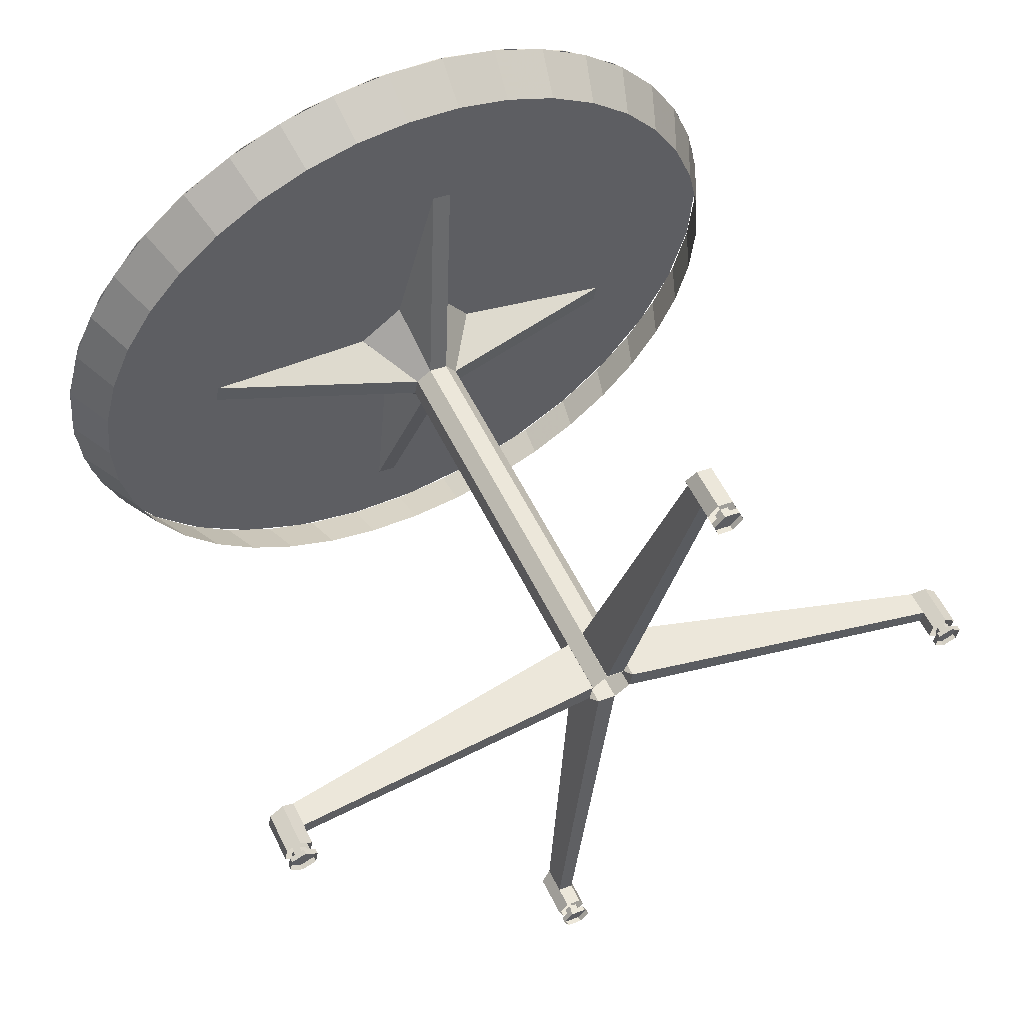
<metadata>
{"format":"obj","ext":"obj","renderer":"f3d","projection":"perspective","resolution":1024,"background":"white","views":[{"elev":49.9,"azim":72.7,"up":"+Y"}]}
</metadata>
<code>
v -0.091 0.03171 0.142
v -0.1206 -0.2308 0.1557
v 0.003552 0.07955 0.09585
v -0.001474 0.0759 0.06649
v -0.1256 -0.2345 0.1264
v -0.1039 0.02232 0.06664
v -0.06749 0.1747 0.1821
v -0.02565 0.1836 0.4432
v 0.0121 0.1327 0.1095
v 0.00918 0.1031 0.1137
v -0.02857 0.154 0.4473
v -0.07498 0.09871 0.1928
v -0.08465 0.2175 0.03905
v -0.05509 0.4801 0.02535
v 0.005577 0.1474 0.05638
v 0.0106 0.151 0.08574
v -0.05007 0.4837 0.05471
v -0.07174 0.2269 0.1144
v -0.1082 0.07458 -0.000983
v -0.15 0.06567 -0.2621
v -0.002968 0.09426 0.04272
v -5.1e-05 0.1238 0.03854
v -0.1471 0.09525 -0.2662
v -0.1007 0.1505 -0.01172
v -0.1082 0.07456 -0.000958
v -0.09099 0.03173 0.1421
v -0.06749 0.1747 0.182
v -0.08466 0.2175 0.03903
v 0.7002 -0.527 0.04882
v 0.6923 -0.5514 0.01711
v 0.7001 -0.5457 0.06315
v 0.6922 -0.57 0.03146
v 0.6962 -0.5672 0.05448
v 0.6866 -0.5457 0.05344
v 0.6866 -0.5364 0.04629
v 0.6982 -0.5471 0.05164
v 0.6982 -0.5377 0.04449
v 0.6847 -0.5378 0.03474
v 0.6962 -0.5392 0.03293
v 0.6827 -0.5486 0.03043
v 0.6942 -0.55 0.02862
v 0.6827 -0.5579 0.03758
v 0.6942 -0.5593 0.03578
v 0.6846 -0.5565 0.04913
v 0.6962 -0.5579 0.04733
v 0.7039 -0.5681 0.05328
v 0.6999 -0.571 0.03026
v 0.7 -0.5523 0.01591
v 0.7039 -0.5308 0.02456
v 0.6962 -0.5299 0.02576
v 0.7079 -0.5279 0.04762
v 0.7078 -0.5466 0.06195
v -0.08486 0.7255 0.1344
v -0.2305 0.2951 -0.4656
v -0.2114 0.4028 -0.4262
v -0.247 0.1813 -0.4831
v -0.2601 0.06585 -0.4781
v -0.2695 -0.04681 -0.4509
v -0.2746 -0.1524 -0.4023
v -0.2754 -0.2468 -0.3344
v -0.2718 -0.3264 -0.2497
v -0.2639 -0.3881 -0.1515
v -0.2521 -0.4296 -0.04353
v -0.2367 -0.4494 0.07004
v -0.2185 -0.4465 0.1848
v -0.198 -0.4212 0.2965
v -0.0695 0.7058 0.2479
v -0.05765 0.6643 0.3559
v -0.04977 0.6025 0.4541
v -0.04616 0.5229 0.5388
v -0.04695 0.4286 0.6068
v -0.05211 0.323 0.6553
v -0.06145 0.2103 0.6826
v -0.07461 0.09491 0.6875
v -0.09108 -0.01887 0.67
v -0.1102 -0.1266 0.6307
v -0.1313 -0.2242 0.571
v -0.1535 -0.3078 0.4933
v -0.176 -0.3743 0.4006
v -0.08607 0.7257 0.1346
v -0.1043 0.7228 0.01976
v -0.1248 0.6975 -0.09188
v -0.1467 0.6507 -0.196
v -0.1693 0.5842 -0.2887
v -0.1915 0.5005 -0.3664
v -0.2126 0.403 -0.4261
v -0.2317 0.2952 -0.4654
v -0.2482 0.1814 -0.4829
v -0.2613 0.066 -0.478
v -0.2707 -0.04666 -0.4507
v -0.2758 -0.1522 -0.4022
v -0.2766 -0.2466 -0.3342
v -0.273 -0.3262 -0.2495
v -0.2651 -0.388 -0.1513
v -0.2533 -0.4295 -0.04334
v -0.2379 -0.4492 0.07023
v -0.2197 -0.4463 0.185
v -0.1992 -0.421 0.2967
v -0.07071 0.706 0.2481
v -0.05887 0.6644 0.3561
v -0.05099 0.6027 0.4543
v -0.04737 0.5231 0.539
v -0.04816 0.4287 0.6069
v -0.05332 0.3231 0.6555
v -0.06266 0.2105 0.6827
v -0.07582 0.09505 0.6877
v -0.09229 -0.01872 0.6702
v -0.1114 -0.1265 0.6309
v -0.1325 -0.224 0.5712
v -0.1773 -0.3742 0.4008
v -0.1548 -0.3077 0.4935
v -0.1903 0.5004 -0.3666
v -0.168 0.584 -0.2889
v -0.1455 0.6505 -0.1962
v -0.1236 0.6974 -0.09207
v -0.1031 0.7227 0.01956
v -0.271 -0.326 -0.25
v -0.2742 -0.2636 -0.319
v -0.1943 -0.2472 -0.3041
v -0.1913 -0.3057 -0.2394
v -0.2746 -0.1913 -0.3777
v -0.1947 -0.1795 -0.359
v -0.2723 -0.1109 -0.4245
v -0.1925 -0.1041 -0.4029
v -0.2671 -0.02432 -0.4584
v -0.1877 -0.02293 -0.4347
v -0.2593 0.06624 -0.4784
v -0.1803 0.06197 -0.4535
v -0.2491 0.1586 -0.4842
v -0.1707 0.1485 -0.4589
v -0.2366 0.2504 -0.4756
v -0.1591 0.2346 -0.4508
v -0.2223 0.3395 -0.4527
v -0.1456 0.3182 -0.4294
v -0.2064 0.4236 -0.4162
v -0.1308 0.397 -0.3952
v -0.1894 0.5008 -0.3669
v -0.1148 0.4693 -0.3489
v -0.1717 0.569 -0.3061
v -0.09822 0.5333 -0.2919
v -0.1537 0.6266 -0.2352
v -0.08132 0.5873 -0.2255
v -0.1358 0.6721 -0.156
v -0.06457 0.63 -0.1513
v -0.1185 0.7046 -0.07049
v -0.04838 0.6604 -0.07108
v -0.1023 0.7231 0.01928
v -0.03315 0.6777 0.01308
v -0.08746 0.7272 0.1111
v -0.01925 0.6816 0.09915
v -0.07442 0.7168 0.2027
v -0.007016 0.6719 0.185
v -0.06348 0.6921 0.2918
v 0.00324 0.6488 0.2685
v -0.05491 0.6539 0.3762
v 0.01127 0.6129 0.3477
v -0.04894 0.6029 0.4538
v 0.01687 0.5651 0.4205
v -0.04569 0.5405 0.5229
v 0.01991 0.5066 0.4852
v -0.04526 0.4682 0.5815
v 0.02032 0.4389 0.5402
v -0.04766 0.3878 0.6283
v 0.01807 0.3635 0.5841
v -0.05282 0.3013 0.6622
v 0.01324 0.2823 0.6158
v -0.06061 0.2107 0.6823
v 0.005925 0.1974 0.6346
v -0.07086 0.1184 0.6881
v -0.003679 0.1109 0.6401
v -0.08329 0.02654 0.6794
v -0.01534 0.02476 0.6319
v -0.09762 -0.06254 0.6565
v -0.02877 -0.05876 0.6105
v -0.1135 -0.1467 0.62
v -0.04364 -0.1376 0.5763
v -0.1305 -0.2238 0.5707
v -0.05958 -0.2099 0.5301
v -0.1482 -0.292 0.5099
v -0.0762 -0.2739 0.473
v -0.1662 -0.3496 0.439
v -0.09309 -0.3279 0.4066
v -0.1841 -0.3952 0.3599
v -0.1098 -0.3706 0.3324
v -0.2014 -0.4276 0.2743
v -0.126 -0.401 0.2522
v -0.2176 -0.4461 0.1846
v -0.1413 -0.4183 0.168
v -0.2324 -0.4502 0.09276
v -0.1552 -0.4222 0.08197
v -0.2455 -0.4398 0.001176
v -0.1674 -0.4125 -0.003887
v -0.2564 -0.4152 -0.08792
v -0.1777 -0.3894 -0.08742
v -0.265 -0.3769 -0.1723
v -0.1857 -0.3535 -0.1666
v 0.6157 -0.5421 0.02907
v 0.6847 -0.5285 0.02756
v 0.6807 -0.55 0.01892
v 0.6149 -0.5201 0.03845
v 0.6192 -0.5612 0.04286
v 0.6807 -0.5686 0.03327
v 0.6235 -0.5364 0.07511
v 0.6886 -0.5443 0.06495
v 0.6886 -0.5256 0.05063
v 0.6189 -0.5172 0.06151
v 0.6232 -0.5584 0.06588
v 0.6846 -0.5658 0.05628
v 0.6578 -0.5219 0.05543
v 0.6539 -0.5247 0.03237
v 0.564 0.01187 0.008036
v 0.6487 0.001648 -0.005189
v 0.5591 0.008287 -0.02076
v 0.6438 -0.001936 -0.03398
v 0.862 0.107 0.544
v 0.8543 0.1079 0.5452
v 0.8597 0.08378 0.5472
v 0.852 0.08471 0.5484
v 0.8552 0.0697 0.5289
v 0.8475 0.07063 0.5301
v 0.8529 0.07879 0.5073
v 0.8452 0.07972 0.5086
v 0.8552 0.102 0.5041
v 0.8475 0.1029 0.5053
v 0.8597 0.1161 0.5224
v 0.852 0.117 0.5236
v 0.8371 0.09979 0.5179
v 0.8393 0.1068 0.527
v 0.8509 0.1054 0.5252
v 0.8486 0.09839 0.5161
v 0.8359 0.08815 0.5195
v 0.8475 0.08676 0.5177
v 0.837 0.08362 0.5303
v 0.8486 0.08223 0.5285
v 0.8393 0.09064 0.5395
v 0.8509 0.08924 0.5377
v 0.8405 0.1023 0.5378
v 0.852 0.1009 0.536
v 0.7709 0.07988 0.5421
v 0.8336 0.08111 0.5104
v 0.8359 0.07203 0.5319
v 0.7639 0.08953 0.5212
v 0.779 0.09352 0.5598
v 0.8405 0.0861 0.5502
v 0.7754 0.1263 0.5355
v 0.8405 0.1184 0.5254
v 0.8359 0.1043 0.5071
v 0.7662 0.1128 0.518
v 0.7813 0.1167 0.5566
v 0.8427 0.1093 0.547
v 0.8051 0.1081 0.5119
v 0.8028 0.08483 0.5152
v 0.5726 0.06472 0.022
v 0.6573 0.05449 0.008776
v 0.5697 0.03571 0.0261
v 0.6544 0.02549 0.01288
v 0.8167 0.6126 -0.1371
v 0.809 0.6135 -0.1359
v 0.8206 0.6154 -0.114
v 0.8129 0.6164 -0.1128
v 0.8129 0.5977 -0.09849
v 0.8206 0.5968 -0.09969
v 0.8167 0.5753 -0.1083
v 0.809 0.5762 -0.1071
v 0.8127 0.5724 -0.1314
v 0.805 0.5733 -0.1302
v 0.8127 0.5911 -0.1457
v 0.805 0.592 -0.1445
v 0.7955 0.5855 -0.1241
v 0.7955 0.5948 -0.1312
v 0.807 0.5934 -0.133
v 0.807 0.5841 -0.1259
v 0.7974 0.5869 -0.1125
v 0.809 0.5855 -0.1143
v 0.7994 0.5977 -0.1082
v 0.811 0.5963 -0.11
v 0.7994 0.607 -0.1153
v 0.811 0.6056 -0.1172
v 0.7974 0.6056 -0.1269
v 0.809 0.6042 -0.1287
v 0.8014 0.5991 -0.09668
v 0.7363 0.607 -0.08653
v 0.7974 0.5776 -0.1053
v 0.7277 0.586 -0.09444
v 0.7399 0.6252 -0.1014
v 0.8014 0.6178 -0.111
v 0.7935 0.5934 -0.1427
v 0.7935 0.5747 -0.1284
v 0.7285 0.6012 -0.1326
v 0.7238 0.5831 -0.1175
v 0.7974 0.6149 -0.1341
v 0.736 0.6223 -0.1245
v 0.7627 0.5784 -0.1236
v 0.7666 0.5813 -0.1005
v 0.5662 0.07973 -0.03086
v 0.6509 0.0695 -0.04408
v 0.5711 0.08331 -0.002064
v 0.6558 0.07309 -0.01529
v 0.6561 0.07311 -0.01506
v 0.01057 0.151 0.08575
v 0.6576 0.05474 0.008666
v 0.01206 0.1327 0.1095
v 0.6547 0.02517 0.01289
v 0.009149 0.1031 0.1137
v 0.6491 0.001668 -0.004957
v 0.003525 0.0796 0.09585
v 0.6441 -0.00203 -0.03431
v -0.001504 0.0759 0.06649
v 0.6426 0.01634 -0.05803
v -0.002991 0.09427 0.04277
v 0.6455 0.04591 -0.06226
v -8.1e-05 0.1238 0.03855
v 0.6511 0.06941 -0.04441
v 0.005542 0.1473 0.0564
v 0.6509 -0.06156 -0.6265
v 0.6609 -0.0393 -0.631
v 0.6586 -0.06249 -0.6277
v 0.6532 -0.03837 -0.6298
v 0.6654 -0.02523 -0.6127
v 0.6577 -0.0243 -0.6115
v 0.6677 -0.03431 -0.5911
v 0.66 -0.03338 -0.5899
v 0.6577 -0.05661 -0.5866
v 0.6654 -0.05754 -0.5878
v 0.6609 -0.0716 -0.6062
v 0.6532 -0.07067 -0.605
v 0.645 -0.05067 -0.5956
v 0.6427 -0.05768 -0.6048
v 0.6543 -0.05908 -0.6066
v 0.6566 -0.05206 -0.5974
v 0.6462 -0.03903 -0.5973
v 0.6577 -0.04042 -0.5991
v 0.645 -0.0345 -0.6081
v 0.6566 -0.03589 -0.6099
v 0.6428 -0.04152 -0.6172
v 0.6543 -0.04291 -0.6191
v 0.6416 -0.05315 -0.6156
v 0.6532 -0.05455 -0.6174
v 0.6462 -0.0229 -0.6097
v 0.5811 -0.01505 -0.5996
v 0.6485 -0.03199 -0.5881
v 0.5787 -0.02357 -0.5772
v 0.5802 -0.02956 -0.6184
v 0.6416 -0.03698 -0.628
v 0.6416 -0.06928 -0.6032
v 0.6462 -0.05522 -0.5848
v 0.5766 -0.06143 -0.593
v 0.5764 -0.0468 -0.574
v 0.6393 -0.06017 -0.6247
v 0.5779 -0.05275 -0.6151
v 0.6154 -0.0515 -0.58
v 0.6177 -0.02827 -0.5833
v 0.5576 0.02688 -0.04482
v 0.6423 0.01666 -0.05805
v 0.5605 0.05589 -0.04892
v 0.6452 0.04566 -0.06215
f 1 2 3
f 4 5 6
f 7 8 9
f 10 11 12
f 13 14 15
f 16 17 18
f 19 20 21
f 22 23 24
f 5 4 3
f 2 5 3
f 6 25 4
f 25 21 4
f 9 11 10
f 8 11 9
f 12 26 10
f 26 3 10
f 15 17 16
f 14 17 15
f 18 27 16
f 16 27 9
f 23 22 21
f 20 23 21
f 24 28 22
f 28 15 22
f 3 2 1
f 4 5 6
f 9 8 7
f 10 11 12
f 15 14 13
f 16 17 18
f 21 20 19
f 22 23 24
f 5 4 3
f 2 5 3
f 6 25 4
f 25 21 4
f 9 11 10
f 8 11 9
f 12 26 10
f 26 3 10
f 15 17 16
f 14 17 15
f 18 27 16
f 16 27 9
f 23 22 21
f 20 23 21
f 24 28 22
f 28 15 22
f 29 30 31
f 30 32 33
f 31 30 33
f 34 35 36
f 35 37 36
f 35 38 37
f 38 39 37
f 38 40 39
f 39 40 41
f 40 42 41
f 41 42 43
f 42 44 43
f 43 44 45
f 44 34 45
f 34 36 45
f 38 40 39
f 39 40 41
f 40 42 41
f 41 42 43
f 42 44 43
f 43 44 45
f 44 34 45
f 34 36 45
f 46 33 47
f 47 33 32
f 47 32 48
f 48 32 30
f 48 30 49
f 49 30 50
f 49 50 29
f 51 49 29
f 52 51 29
f 52 29 31
f 46 52 31
f 46 31 33
f 50 30 29
f 31 30 29
f 30 32 33
f 31 30 33
f 36 35 34
f 35 37 36
f 35 38 37
f 38 39 37
f 46 33 47
f 47 33 32
f 47 32 48
f 48 32 30
f 48 30 49
f 49 30 50
f 49 50 29
f 51 49 29
f 52 51 29
f 52 29 31
f 46 52 31
f 46 31 33
f 50 30 29
f 53 54 55
f 53 56 54
f 53 57 56
f 53 58 57
f 59 58 53
f 60 59 53
f 61 60 53
f 62 61 53
f 63 62 53
f 64 63 53
f 65 64 53
f 66 65 53
f 66 53 67
f 66 67 68
f 66 68 69
f 66 69 70
f 66 70 71
f 66 71 72
f 66 72 73
f 66 73 74
f 75 66 74
f 76 66 75
f 77 66 76
f 77 78 79
f 77 79 66
f 80 81 82
f 80 82 83
f 80 83 84
f 80 84 85
f 80 85 86
f 80 86 87
f 80 87 88
f 80 88 89
f 80 89 90
f 91 80 90
f 92 80 91
f 93 80 92
f 94 80 93
f 95 80 94
f 96 80 95
f 97 80 96
f 98 80 97
f 98 99 80
f 98 100 99
f 98 101 100
f 98 102 101
f 98 103 102
f 98 104 103
f 98 105 104
f 98 106 105
f 107 106 98
f 98 101 100
f 98 102 101
f 98 103 102
f 98 104 103
f 98 105 104
f 98 106 105
f 107 106 98
f 108 107 98
f 109 108 98
f 109 98 110
f 109 110 111
f 60 91 59
f 60 92 91
f 59 90 58
f 59 91 90
f 58 89 57
f 58 90 89
f 57 88 56
f 57 89 88
f 56 87 54
f 56 88 87
f 54 86 55
f 54 87 86
f 55 85 112
f 55 86 85
f 113 112 84
f 112 85 84
f 114 113 83
f 113 84 83
f 115 114 82
f 114 83 82
f 116 115 81
f 115 82 81
f 53 116 80
f 116 81 80
f 67 53 99
f 53 80 99
f 68 67 100
f 67 99 100
f 69 68 101
f 68 100 101
f 70 69 102
f 69 101 102
f 71 70 103
f 70 102 103
f 72 71 104
f 71 103 104
f 73 72 105
f 72 104 105
f 74 73 106
f 73 105 106
f 61 92 60
f 61 93 92
f 53 115 116
f 53 114 115
f 53 113 114
f 53 112 113
f 53 55 112
f 77 109 111
f 78 110 79
f 78 111 110
f 79 98 66
f 79 110 98
f 66 97 65
f 66 98 97
f 65 96 64
f 65 97 96
f 64 95 63
f 64 96 95
f 63 94 62
f 63 95 94
f 62 93 61
f 62 94 93
f 75 74 107
f 74 106 107
f 76 75 108
f 75 107 108
f 77 76 109
f 76 108 109
f 77 111 78
f 77 109 111
f 78 110 79
f 78 111 110
f 79 98 66
f 79 110 98
f 66 97 65
f 66 98 97
f 65 96 64
f 65 97 96
f 64 95 63
f 64 96 95
f 63 94 62
f 63 95 94
f 62 93 61
f 62 94 93
f 61 92 60
f 61 93 92
f 53 115 116
f 53 114 115
f 53 113 114
f 53 112 113
f 53 55 112
f 55 54 53
f 53 56 54
f 53 57 56
f 53 58 57
f 59 58 53
f 60 59 53
f 61 60 53
f 62 61 53
f 63 62 53
f 64 63 53
f 65 64 53
f 66 65 53
f 66 53 67
f 66 67 68
f 66 68 69
f 66 69 70
f 66 70 71
f 66 71 72
f 66 72 73
f 66 73 74
f 75 66 74
f 76 66 75
f 77 66 76
f 77 78 79
f 77 79 66
f 80 81 82
f 80 82 83
f 80 83 84
f 80 84 85
f 80 85 86
f 80 86 87
f 80 87 88
f 80 88 89
f 80 89 90
f 91 80 90
f 92 80 91
f 93 80 92
f 94 80 93
f 95 80 94
f 96 80 95
f 97 80 96
f 98 80 97
f 98 99 80
f 98 100 99
f 108 107 98
f 109 108 98
f 109 98 110
f 109 110 111
f 60 91 59
f 60 92 91
f 59 90 58
f 59 91 90
f 58 89 57
f 58 90 89
f 57 88 56
f 57 89 88
f 56 87 54
f 56 88 87
f 54 86 55
f 54 87 86
f 55 85 112
f 55 86 85
f 113 112 84
f 112 85 84
f 114 113 83
f 113 84 83
f 115 114 82
f 114 83 82
f 116 115 81
f 115 82 81
f 53 116 80
f 116 81 80
f 67 53 99
f 53 80 99
f 68 67 100
f 67 99 100
f 69 68 101
f 68 100 101
f 70 69 102
f 69 101 102
f 71 70 103
f 70 102 103
f 72 71 104
f 71 103 104
f 73 72 105
f 72 104 105
f 74 73 106
f 73 105 106
f 75 74 107
f 74 106 107
f 76 75 108
f 75 107 108
f 77 76 109
f 76 108 109
f 77 111 78
f 117 118 119
f 117 119 120
f 118 121 122
f 118 122 119
f 121 123 124
f 121 124 122
f 123 125 126
f 123 126 124
f 125 127 128
f 125 128 126
f 129 130 128
f 127 129 128
f 131 132 130
f 129 131 130
f 133 134 132
f 131 133 132
f 135 136 134
f 133 135 134
f 137 138 136
f 135 137 136
f 137 139 140
f 138 137 140
f 139 141 142
f 140 139 142
f 141 143 144
f 142 141 144
f 143 145 146
f 144 143 146
f 145 147 148
f 146 145 148
f 148 149 150
f 147 149 148
f 150 151 152
f 149 151 150
f 152 153 154
f 151 153 152
f 154 155 156
f 153 155 154
f 156 157 158
f 155 157 156
f 157 159 160
f 158 157 160
f 159 161 162
f 160 159 162
f 161 163 164
f 162 161 164
f 163 165 166
f 164 163 166
f 165 167 168
f 166 165 168
f 168 169 170
f 167 169 168
f 170 171 172
f 169 171 170
f 172 173 174
f 171 173 172
f 174 175 176
f 173 175 174
f 176 177 178
f 175 177 176
f 177 179 180
f 177 180 178
f 179 181 182
f 179 182 180
f 181 183 184
f 181 184 182
f 183 185 186
f 183 186 184
f 185 187 188
f 185 188 186
f 189 190 188
f 187 189 188
f 191 192 190
f 189 191 190
f 193 194 192
f 191 193 192
f 195 196 194
f 193 195 194
f 117 120 196
f 195 117 196
f 117 119 118
f 117 119 120
f 118 121 122
f 118 122 119
f 121 123 124
f 121 124 122
f 123 125 126
f 123 126 124
f 125 127 128
f 125 128 126
f 129 130 128
f 127 129 128
f 131 132 130
f 129 131 130
f 133 134 132
f 131 133 132
f 135 136 134
f 133 135 134
f 137 138 136
f 135 137 136
f 137 139 140
f 138 137 140
f 139 141 142
f 140 139 142
f 141 143 144
f 142 141 144
f 143 145 146
f 144 143 146
f 145 147 148
f 146 145 148
f 148 149 150
f 147 149 148
f 150 151 152
f 149 151 150
f 152 153 154
f 151 153 152
f 154 155 156
f 153 155 154
f 156 157 158
f 155 157 156
f 157 159 160
f 158 157 160
f 159 161 162
f 160 159 162
f 161 163 164
f 162 161 164
f 163 165 166
f 164 163 166
f 165 167 168
f 166 165 168
f 168 169 170
f 167 169 168
f 170 171 172
f 169 171 170
f 172 173 174
f 171 173 172
f 174 175 176
f 173 175 174
f 176 177 178
f 175 177 176
f 177 179 180
f 177 180 178
f 179 181 182
f 179 182 180
f 181 183 184
f 181 184 182
f 183 185 186
f 183 186 184
f 185 187 188
f 185 188 186
f 189 190 188
f 187 189 188
f 191 192 190
f 189 191 190
f 193 194 192
f 191 193 192
f 195 196 194
f 193 195 194
f 117 120 196
f 195 117 196
f 197 198 199
f 197 200 198
f 201 197 199
f 201 199 202
f 203 204 205
f 203 205 206
f 207 208 204
f 207 204 203
f 207 201 208
f 201 202 208
f 209 205 210
f 210 205 198
f 211 206 212
f 206 209 212
f 211 200 206
f 211 213 200
f 214 212 209
f 210 214 209
f 213 214 200
f 200 214 210
f 215 216 217
f 216 218 217
f 218 219 217
f 218 220 219
f 220 221 219
f 220 222 221
f 222 223 221
f 222 224 223
f 223 224 225
f 224 226 225
f 226 216 225
f 225 216 215
f 222 220 224
f 224 220 226
f 220 218 216
f 226 220 216
f 227 228 229
f 230 227 229
f 231 227 230
f 231 230 232
f 233 231 232
f 233 232 234
f 235 233 234
f 235 234 236
f 237 235 236
f 238 237 236
f 228 237 238
f 229 228 238
f 239 240 241
f 239 242 240
f 243 239 241
f 243 241 244
f 245 246 247
f 245 247 248
f 249 250 246
f 249 246 245
f 249 243 250
f 250 243 244
f 251 247 252
f 247 240 252
f 253 248 254
f 248 251 254
f 248 253 242
f 253 255 242
f 256 254 251
f 256 251 252
f 255 256 242
f 242 256 252
f 257 258 259
f 258 260 259
f 260 261 259
f 259 261 262
f 262 261 263
f 261 264 263
f 264 265 263
f 264 266 265
f 266 267 265
f 266 268 267
f 268 257 267
f 268 258 257
f 266 264 261
f 266 261 268
f 258 261 260
f 268 261 258
f 269 270 271
f 269 271 272
f 273 269 272
f 273 272 274
f 275 273 274
f 276 275 274
f 277 275 276
f 278 277 276
f 279 277 278
f 280 279 278
f 270 279 280
f 270 280 271
f 281 282 283
f 282 284 283
f 285 282 281
f 286 285 281
f 287 288 289
f 289 288 290
f 291 287 292
f 292 287 289
f 292 285 291
f 291 285 286
f 293 288 294
f 288 283 294
f 295 290 296
f 290 293 296
f 290 295 284
f 295 297 284
f 298 296 293
f 298 293 294
f 297 298 284
f 284 298 294
f 299 300 301
f 300 302 301
f 301 302 303
f 302 304 303
f 304 305 303
f 304 306 305
f 306 307 305
f 306 308 307
f 308 309 307
f 308 310 309
f 310 311 309
f 310 312 311
f 311 312 313
f 312 314 313
f 313 314 299
f 314 300 299
f 315 316 317
f 315 318 316
f 316 318 319
f 318 320 319
f 319 320 321
f 320 322 321
f 322 323 321
f 321 323 324
f 323 325 324
f 323 326 325
f 326 317 325
f 326 315 317
f 320 323 322
f 326 323 320
f 318 315 320
f 315 326 320
f 327 328 329
f 327 329 330
f 331 327 330
f 332 331 330
f 333 331 332
f 334 333 332
f 335 333 334
f 336 335 334
f 337 335 336
f 337 336 338
f 328 337 338
f 328 338 329
f 339 340 341
f 340 342 341
f 343 340 339
f 344 343 339
f 345 346 347
f 347 346 348
f 349 345 350
f 350 345 347
f 350 343 349
f 343 344 349
f 351 346 352
f 352 346 341
f 353 348 354
f 348 351 354
f 353 342 348
f 353 355 342
f 356 354 351
f 352 356 351
f 355 356 342
f 342 356 352
f 200 203 206
f 200 207 203
f 201 207 200
f 197 201 200
f 242 245 248
f 242 249 245
f 242 243 249
f 239 243 242
f 284 289 290
f 284 292 289
f 284 285 292
f 282 285 284
f 342 347 348
f 342 350 347
f 343 350 342
f 340 343 342
f 270 279 280
f 270 280 271
f 281 283 282
f 282 284 283
f 285 282 281
f 286 285 281
f 287 288 289
f 289 288 290
f 291 287 292
f 292 287 289
f 292 285 291
f 291 285 286
f 293 288 294
f 288 283 294
f 295 290 296
f 290 293 296
f 290 295 284
f 295 297 284
f 298 296 293
f 298 293 294
f 297 298 284
f 284 298 294
f 299 301 300
f 300 302 301
f 301 302 303
f 302 304 303
f 304 305 303
f 304 306 305
f 306 307 305
f 306 308 307
f 308 309 307
f 308 310 309
f 310 311 309
f 310 312 311
f 311 312 313
f 312 314 313
f 313 314 299
f 314 300 299
f 315 317 316
f 315 318 316
f 316 318 319
f 318 320 319
f 319 320 321
f 320 322 321
f 322 323 321
f 321 323 324
f 323 325 324
f 323 326 325
f 326 317 325
f 326 315 317
f 320 323 322
f 326 323 320
f 318 315 320
f 315 326 320
f 327 329 328
f 327 329 330
f 331 327 330
f 332 331 330
f 333 331 332
f 334 333 332
f 335 333 334
f 336 335 334
f 337 335 336
f 337 336 338
f 328 337 338
f 328 338 329
f 339 341 340
f 340 342 341
f 343 340 339
f 344 343 339
f 345 346 347
f 347 346 348
f 349 345 350
f 350 345 347
f 350 343 349
f 343 344 349
f 351 346 352
f 352 346 341
f 353 348 354
f 348 351 354
f 353 342 348
f 353 355 342
f 356 354 351
f 352 356 351
f 355 356 342
f 342 356 352
f 235 234 236
f 237 235 236
f 238 237 236
f 228 237 238
f 229 228 238
f 239 241 240
f 239 242 240
f 243 239 241
f 243 241 244
f 245 246 247
f 245 247 248
f 249 250 246
f 249 246 245
f 249 243 250
f 250 243 244
f 251 247 252
f 247 240 252
f 253 248 254
f 248 251 254
f 248 253 242
f 253 255 242
f 256 254 251
f 256 251 252
f 255 256 242
f 242 256 252
f 257 259 258
f 258 260 259
f 260 261 259
f 259 261 262
f 262 261 263
f 261 264 263
f 264 265 263
f 264 266 265
f 266 267 265
f 266 268 267
f 268 257 267
f 268 258 257
f 266 264 261
f 266 261 268
f 258 261 260
f 268 261 258
f 269 271 270
f 269 271 272
f 273 269 272
f 273 272 274
f 275 273 274
f 276 275 274
f 277 275 276
f 278 277 276
f 279 277 278
f 280 279 278
f 197 199 198
f 197 200 198
f 201 197 199
f 201 199 202
f 203 204 205
f 203 205 206
f 207 208 204
f 207 204 203
f 207 201 208
f 201 202 208
f 209 205 210
f 210 205 198
f 211 206 212
f 206 209 212
f 211 200 206
f 211 213 200
f 214 212 209
f 210 214 209
f 213 214 200
f 200 214 210
f 215 217 216
f 216 218 217
f 218 219 217
f 218 220 219
f 220 221 219
f 220 222 221
f 222 223 221
f 222 224 223
f 223 224 225
f 224 226 225
f 226 216 225
f 225 216 215
f 222 220 224
f 224 220 226
f 220 218 216
f 226 220 216
f 227 229 228
f 230 227 229
f 231 227 230
f 231 230 232
f 233 231 232
f 233 232 234
f 235 233 234
f 200 203 206
f 200 207 203
f 201 207 200
f 197 201 200
f 242 245 248
f 242 249 245
f 242 243 249
f 239 243 242
f 284 289 290
f 284 292 289
f 284 285 292
f 282 285 284
f 342 347 348
f 342 350 347
f 343 350 342
f 340 343 342

</code>
